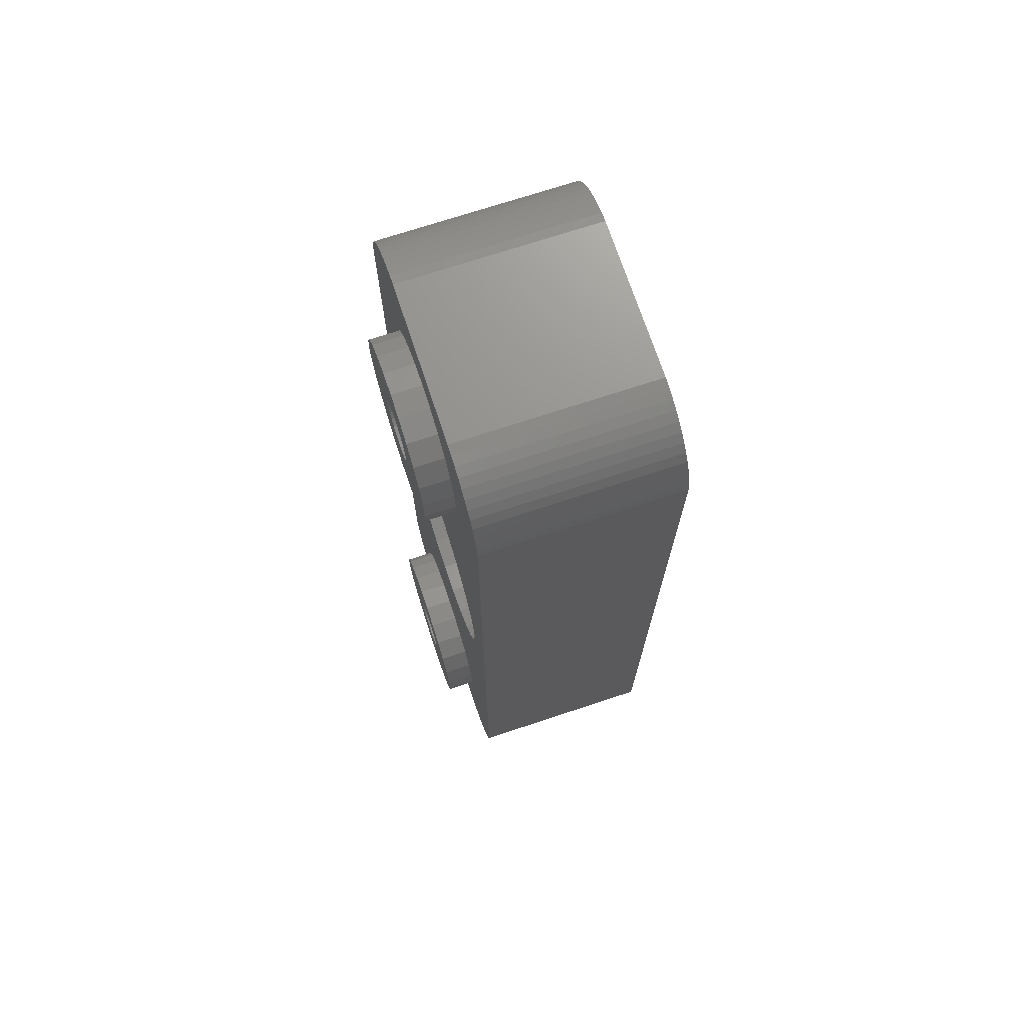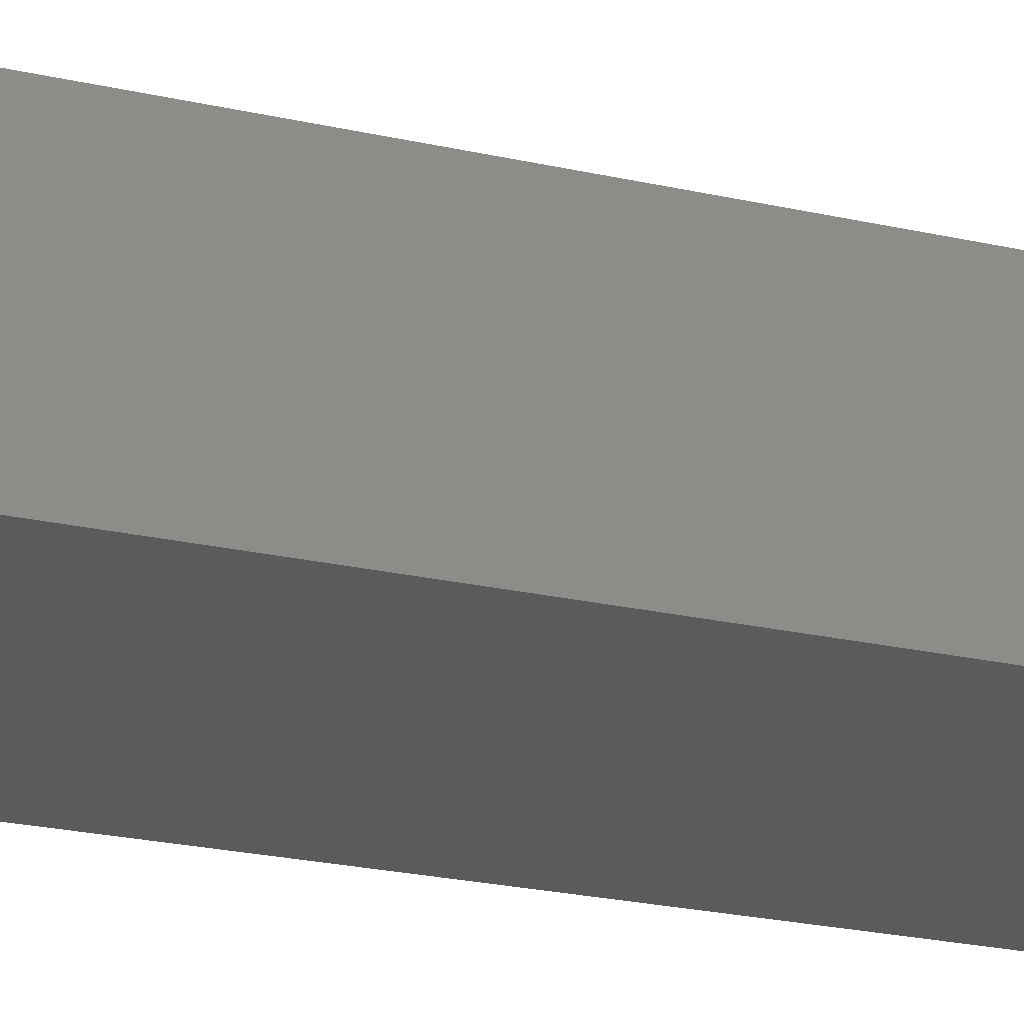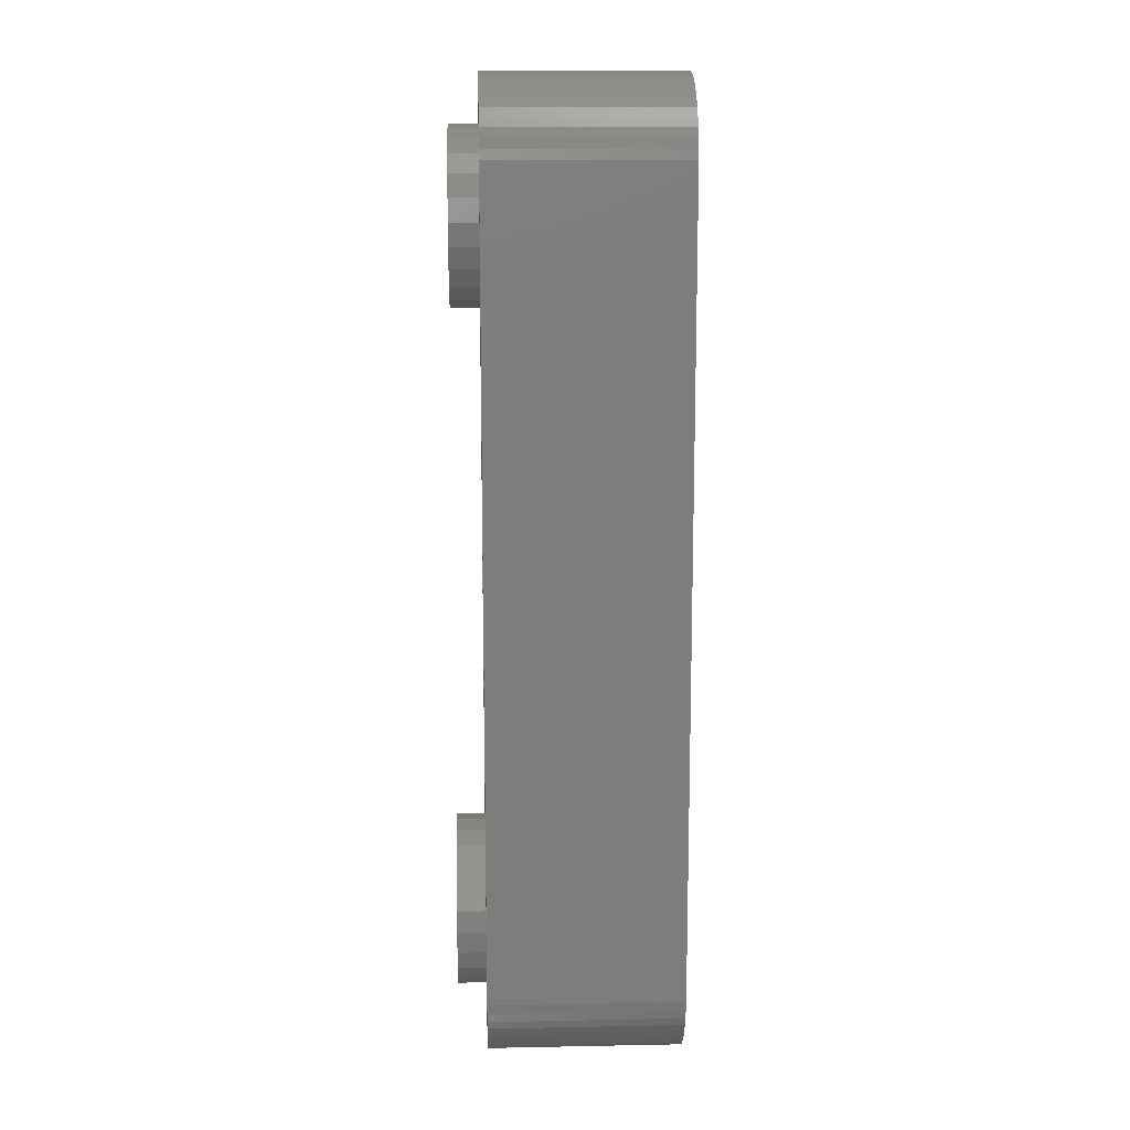
<metadata>
{"format":"stl","ext":"stl","renderer":"f3d","projection":"perspective","resolution":1024,"background":"white","views":[{"elev":71.7,"azim":71.7,"up":"+Y"},{"elev":-25.2,"azim":-109.8,"up":"+Z"},{"elev":13.2,"azim":87.5,"up":"+Y"}]}
</metadata>
<code>
# stl→obj: 368 verts, 740 faces
v 8 52.5 1.5
v 9.165 52.35 0
v 8 52.5 0
v 9.165 52.35 1.5
v 8 43.5 1.5
v 6.835 43.65 0
v 8 43.5 0
v 6.835 43.65 1.5
v 9.165 43.65 1.5
v 9.165 43.65 0
v 6.835 52.35 1.5
v 6.835 52.35 0
v 4.818 51.18 1.5
v 5.75 51.9 0
v 4.818 51.18 0
v 5.75 51.9 1.5
v 4.103 50.25 0
v 4.103 50.25 1.5
v 3.653 49.16 0
v 3.653 49.16 1.5
v 3.5 48 0
v 3.5 48 1.5
v 3.653 46.84 0
v 3.653 46.84 1.5
v 4.103 45.75 0
v 4.103 45.75 1.5
v 4.818 44.82 0
v 4.818 44.82 1.5
v 5.75 44.1 1.5
v 5.75 44.1 0
v 10.25 51.9 0
v 10.25 51.9 1.5
v 9.299 47.25 1.5
v 9.061 46.94 -7.5
v 9.061 46.94 1.5
v 9.299 47.25 -7.5
v 9.449 47.61 1.5
v 9.449 47.61 -7.5
v 9.5 48 1.5
v 9.5 48 -7.5
v 9.449 48.39 1.5
v 9.449 48.39 -7.5
v 9.299 48.75 1.5
v 9.299 48.75 -7.5
v 11.18 44.82 1.5
v 10.25 44.1 0
v 11.18 44.82 0
v 10.25 44.1 1.5
v 4.969 46.25 -10
v 4.969 13.75 -10
v 4.969 10.25 -10
v 8 44.5 -10
v 8 15.5 -10
v 11.03 46.25 -10
v 11.03 13.75 -10
v 11.03 49.75 -10
v 4 55 -10
v 4.969 49.75 -10
v 12 55 -10
v 8 51.5 -10
v 0.08236 51.5 -10
v 0 9.5 -10
v 0 51 -10
v 0.08236 8.997 -10
v 0.221 51.99 -10
v 0.221 8.507 -10
v 0.4142 8.036 -10
v 0.4142 52.46 -10
v 0.6595 52.91 -10
v 0.6595 7.589 -10
v 0.9536 53.33 -10
v 0.9536 7.173 -10
v 1.293 53.71 -10
v 1.293 6.793 -10
v 1.673 54.05 -10
v 1.673 6.454 -10
v 2.089 54.34 -10
v 2.089 6.159 -10
v 2.536 5.914 -10
v 2.536 54.59 -10
v 3.007 5.721 -10
v 3.007 54.78 -10
v 3.497 5.582 -10
v 3.497 54.92 -10
v 4 5.5 -10
v 12 5.5 -10
v 8 8.5 -10
v 11.03 10.25 -10
v 12.5 54.92 -10
v 12.5 5.582 -10
v 12.99 54.78 -10
v 12.99 5.721 -10
v 13.46 54.59 -10
v 13.46 5.914 -10
v 13.91 54.34 -10
v 13.91 6.159 -10
v 14.33 54.05 -10
v 14.33 6.454 -10
v 14.71 53.71 -10
v 14.71 6.793 -10
v 15.05 53.33 -10
v 15.05 7.173 -10
v 15.34 52.91 -10
v 15.34 7.589 -10
v 15.59 52.46 -10
v 15.59 8.036 -10
v 15.78 51.99 -10
v 15.78 8.507 -10
v 15.92 51.5 -10
v 15.92 8.997 -10
v 16 51 -10
v 16 9.5 -10
v 12 55 0
v 4 55 0
v 16 9.5 0
v 16 51 0
v 12 5.5 0
v 4 5.5 0
v 12.35 46.84 0
v 11.9 45.75 1.5
v 11.9 45.75 0
v 12.35 46.84 1.5
v 12.5 48 0
v 12.5 48 1.5
v 0 51 0
v 0 9.5 0
v 6.5 48 1.5
v 6.551 47.61 1.5
v 6.701 47.25 1.5
v 6.939 46.94 1.5
v 7.25 46.7 1.5
v 7.612 46.55 1.5
v 8 46.5 1.5
v 8.388 46.55 1.5
v 8.75 46.7 1.5
v 11.18 51.18 1.5
v 11.9 50.25 1.5
v 12.35 49.16 1.5
v 6.551 48.39 1.5
v 6.701 48.75 1.5
v 6.939 49.06 1.5
v 7.25 49.3 1.5
v 7.612 49.45 1.5
v 8 49.5 1.5
v 8.388 49.45 1.5
v 8.75 49.3 1.5
v 9.061 49.06 1.5
v 12.35 49.16 0
v 11.9 50.25 0
v 11.18 51.18 0
v 11.03 13.75 -7.5
v 8 15.5 -7.5
v 4.969 10.25 -7.5
v 4.969 13.75 -7.5
v 8 8.5 -7.5
v 11.03 10.25 -7.5
v 12.39 34.39 0
v 13.37 33.1 -8
v 13.37 33.1 0
v 12.39 34.39 -8
v 2.01 28.39 -8
v 2.629 26.9 0
v 2.629 26.9 -8
v 2.01 28.39 0
v 11.1 35.37 0
v 9.605 35.99 -8
v 11.1 35.37 -8
v 9.605 35.99 0
v 6.395 35.99 0
v 4.899 35.37 -8
v 6.395 35.99 -8
v 4.899 35.37 0
v 14.2 30 0
v 13.99 28.39 -8
v 13.99 28.39 0
v 14.2 30 -8
v 11.1 24.63 0
v 12.39 25.61 -8
v 11.1 24.63 -8
v 12.39 25.61 0
v 6.395 24.01 0
v 8 23.8 -8
v 6.395 24.01 -8
v 8 23.8 0
v 1.798 30 -8
v 1.798 30 0
v 2.629 33.1 -8
v 2.01 31.61 0
v 2.01 31.61 -8
v 2.629 33.1 0
v 3.615 34.39 -8
v 3.615 34.39 0
v 8 36.2 -8
v 8 36.2 0
v 13.99 31.61 -8
v 13.99 31.61 0
v 13.37 26.9 0
v 13.37 26.9 -8
v 9.605 24.01 0
v 9.605 24.01 -8
v 4.899 24.63 0
v 4.899 24.63 -8
v 3.615 25.61 -8
v 3.615 25.61 0
v 6.551 12.39 -7.5
v 6.5 12 -7.5
v 6.701 12.75 -7.5
v 6.939 13.06 -7.5
v 7.25 13.3 -7.5
v 7.612 13.45 -7.5
v 8 13.5 -7.5
v 8.388 13.45 -7.5
v 8.75 13.3 -7.5
v 9.061 13.06 -7.5
v 9.299 12.75 -7.5
v 9.449 12.39 -7.5
v 9.5 12 -7.5
v 6.701 11.25 -7.5
v 6.551 11.61 -7.5
v 6.939 10.94 -7.5
v 7.25 10.7 -7.5
v 7.612 10.55 -7.5
v 8 10.5 -7.5
v 8.388 10.55 -7.5
v 8.75 10.7 -7.5
v 9.061 10.94 -7.5
v 9.299 11.25 -7.5
v 9.449 11.61 -7.5
v 8.388 13.45 1.5
v 8 13.5 1.5
v 6.701 11.25 1.5
v 6.551 11.61 1.5
v 9.449 12.39 1.5
v 9.5 12 1.5
v 9.299 11.25 1.5
v 9.061 10.94 1.5
v 6.5 12 1.5
v 6.551 12.39 1.5
v 7.612 10.55 1.5
v 8 10.5 1.5
v 8.388 10.55 1.5
v 8.75 10.7 1.5
v 6.939 10.94 1.5
v 7.25 10.7 1.5
v 11.26 15.1 0
v 11.95 14.15 1.5
v 11.95 14.15 0
v 11.26 15.1 1.5
v 11.84 9.649 0
v 11.1 8.736 1.5
v 11.1 8.736 0
v 11.84 9.649 1.5
v 12.38 13.05 1.5
v 12.38 13.05 0
v 4.163 14.35 1.5
v 3.685 13.28 0
v 3.685 13.28 1.5
v 4.163 14.35 0
v 8.75 46.7 -7.5
v 8.118 16.5 1.5
v 9.278 16.31 0
v 8.118 16.5 0
v 9.278 16.31 1.5
v 10.35 15.84 0
v 10.35 15.84 1.5
v 8.388 46.55 -7.5
v 8 46.5 -7.5
v 12.31 10.72 0
v 12.31 10.72 1.5
v 7.612 46.55 -7.5
v 7.25 46.7 -7.5
v 6.939 46.94 -7.5
v 6.701 12.75 1.5
v 6.95 16.38 1.5
v 6.95 16.38 0
v 12.5 11.88 0
v 12.5 11.88 1.5
v 6.5 48 -7.5
v 6.551 47.61 -7.5
v 6.551 48.39 -7.5
v 7.612 13.45 1.5
v 6.701 47.25 -7.5
v 6.701 48.75 -7.5
v 7.25 13.3 1.5
v 6.939 13.06 1.5
v 9.449 11.61 1.5
v 6.939 49.06 -7.5
v 7.25 49.3 -7.5
v 7.612 49.45 -7.5
v 4.902 15.26 1.5
v 4.902 15.26 0
v 5.853 15.95 1.5
v 5.853 15.95 0
v 8 49.5 -7.5
v 8.388 49.45 -7.5
v 8.75 49.3 -7.5
v 9.061 13.06 1.5
v 8.75 13.3 1.5
v 9.299 12.75 1.5
v 3.502 12.12 1.5
v 3.624 10.95 0
v 3.624 10.95 1.5
v 3.502 12.12 0
v 9.061 49.06 -7.5
v 4.045 9.853 1.5
v 4.736 8.902 1.5
v 5.649 8.163 1.5
v 6.722 7.685 1.5
v 7.882 7.502 1.5
v 9.05 7.624 1.5
v 10.15 8.045 1.5
v 4.045 9.853 0
v 4.736 8.902 0
v 9.05 7.624 0
v 10.15 8.045 0
v 5.649 8.163 0
v 6.722 7.685 0
v 7.882 7.502 0
v 8 51.5 -7.5
v 4.969 49.75 -7.5
v 11.03 49.75 -7.5
v 11.03 46.25 -7.5
v 8 44.5 -7.5
v 4.969 46.25 -7.5
v 15.92 51.5 0
v 15.78 51.99 0
v 15.59 52.46 0
v 15.34 52.91 0
v 15.05 53.33 0
v 0.08236 8.997 0
v 0.221 8.507 0
v 0.4142 8.036 0
v 0.6595 7.589 0
v 0.9536 7.173 0
v 1.673 6.454 0
v 1.293 6.793 0
v 2.089 6.159 0
v 2.536 5.914 0
v 3.007 5.721 0
v 3.497 5.582 0
v 3.497 54.92 0
v 3.007 54.78 0
v 2.536 54.59 0
v 2.089 54.34 0
v 1.673 54.05 0
v 1.293 53.71 0
v 0.9536 53.33 0
v 0.6595 52.91 0
v 0.4142 52.46 0
v 0.221 51.99 0
v 12.5 5.582 0
v 0.08236 51.5 0
v 12.99 5.721 0
v 13.46 5.914 0
v 13.91 6.159 0
v 14.33 6.454 0
v 12.5 54.92 0
v 12.99 54.78 0
v 13.46 54.59 0
v 13.91 54.34 0
v 14.33 54.05 0
v 14.71 6.793 0
v 14.71 53.71 0
v 15.05 7.173 0
v 15.34 7.589 0
v 15.59 8.036 0
v 15.78 8.507 0
v 15.92 8.997 0
f 1 2 3
f 2 1 4
f 5 6 7
f 6 5 8
f 9 7 10
f 7 9 5
f 11 3 12
f 3 11 1
f 13 14 15
f 14 13 16
f 16 12 14
f 12 16 11
f 13 17 18
f 17 13 15
f 18 19 20
f 19 18 17
f 20 21 22
f 21 20 19
f 22 23 24
f 23 22 21
f 24 25 26
f 25 24 23
f 26 27 28
f 27 26 25
f 29 27 30
f 27 29 28
f 8 30 6
f 30 8 29
f 4 31 2
f 31 4 32
f 33 34 35
f 34 33 36
f 37 36 33
f 36 37 38
f 39 38 37
f 38 39 40
f 41 40 39
f 40 41 42
f 43 42 41
f 42 43 44
f 45 46 47
f 46 45 48
f 48 10 46
f 10 48 9
f 49 50 51
f 50 49 52
f 50 52 53
f 53 52 54
f 53 54 55
f 55 54 56
f 57 58 49
f 58 57 59
f 58 59 60
f 60 59 56
f 61 62 63
f 62 61 64
f 64 61 65
f 64 65 66
f 66 65 67
f 67 65 68
f 67 68 69
f 67 69 70
f 70 69 71
f 70 71 72
f 72 71 73
f 72 73 74
f 74 73 75
f 74 75 76
f 76 75 77
f 76 77 78
f 78 77 79
f 79 77 80
f 79 80 81
f 81 80 82
f 81 82 83
f 83 82 84
f 83 84 85
f 85 84 57
f 85 57 51
f 85 51 86
f 51 57 49
f 86 51 87
f 86 87 88
f 86 88 55
f 86 55 56
f 86 56 59
f 86 59 89
f 86 89 90
f 90 89 91
f 90 91 92
f 92 91 93
f 92 93 94
f 94 93 95
f 94 95 96
f 96 95 97
f 96 97 98
f 98 97 99
f 98 99 100
f 100 99 101
f 100 101 102
f 102 101 103
f 102 103 104
f 104 103 105
f 104 105 106
f 106 105 107
f 106 107 108
f 108 107 109
f 108 109 110
f 110 109 111
f 110 111 112
f 57 113 59
f 113 57 114
f 111 115 112
f 115 111 116
f 117 85 86
f 85 117 118
f 119 120 121
f 120 119 122
f 123 122 119
f 122 123 124
f 125 62 126
f 62 125 63
f 8 127 29
f 127 8 128
f 128 8 129
f 129 8 130
f 130 8 5
f 130 5 131
f 131 5 132
f 132 5 133
f 133 5 9
f 133 9 134
f 134 9 135
f 135 9 35
f 35 9 33
f 33 9 48
f 33 48 37
f 37 48 39
f 39 48 32
f 32 48 136
f 136 48 45
f 136 45 137
f 137 45 120
f 137 120 138
f 138 120 122
f 138 122 124
f 24 20 22
f 20 24 26
f 20 26 18
f 18 26 13
f 13 26 28
f 13 28 16
f 16 28 29
f 16 29 11
f 11 29 127
f 11 127 139
f 11 139 140
f 11 140 141
f 11 141 1
f 1 141 142
f 1 142 143
f 1 143 144
f 1 144 145
f 1 145 4
f 4 145 146
f 4 146 147
f 4 147 43
f 4 43 32
f 32 43 41
f 32 41 39
f 121 45 47
f 45 121 120
f 148 124 123
f 124 148 138
f 149 138 148
f 138 149 137
f 150 137 149
f 137 150 136
f 32 150 31
f 150 32 136
f 151 53 55
f 53 151 152
f 50 153 51
f 153 50 154
f 155 88 87
f 88 155 156
f 151 88 156
f 88 151 55
f 153 87 51
f 87 153 155
f 152 50 53
f 50 152 154
f 157 158 159
f 158 157 160
f 161 162 163
f 162 161 164
f 165 166 167
f 166 165 168
f 169 170 171
f 170 169 172
f 173 174 175
f 174 173 176
f 177 178 179
f 178 177 180
f 181 182 183
f 182 181 184
f 185 164 161
f 164 185 186
f 187 188 189
f 188 187 190
f 172 191 170
f 191 172 192
f 157 167 160
f 167 157 165
f 189 186 185
f 186 189 188
f 191 190 187
f 190 191 192
f 168 193 166
f 193 168 194
f 159 195 196
f 195 159 158
f 194 171 193
f 171 194 169
f 196 176 173
f 176 196 195
f 197 178 180
f 178 197 198
f 175 198 197
f 198 175 174
f 199 179 200
f 179 199 177
f 201 183 202
f 183 201 181
f 184 200 182
f 200 184 199
f 161 189 185
f 189 161 163
f 189 163 187
f 187 163 203
f 187 203 191
f 191 203 202
f 191 202 170
f 170 202 171
f 171 202 183
f 171 183 182
f 171 182 193
f 193 182 166
f 166 182 200
f 166 200 167
f 167 200 179
f 167 179 178
f 167 178 160
f 160 178 198
f 160 198 158
f 158 198 195
f 195 198 174
f 195 174 176
f 204 202 203
f 202 204 201
f 163 204 203
f 204 163 162
f 154 205 206
f 205 154 207
f 207 154 152
f 207 152 208
f 208 152 209
f 209 152 210
f 210 152 211
f 211 152 212
f 212 152 151
f 212 151 213
f 213 151 214
f 214 151 215
f 215 151 216
f 216 151 217
f 217 151 156
f 154 155 153
f 155 154 218
f 218 154 219
f 219 154 206
f 155 218 220
f 155 220 221
f 155 221 222
f 155 222 223
f 155 223 156
f 156 223 224
f 156 224 225
f 156 225 226
f 156 226 227
f 156 227 228
f 156 228 217
f 229 211 212
f 211 229 230
f 219 231 218
f 231 219 232
f 233 217 234
f 217 233 216
f 235 226 236
f 226 235 227
f 205 237 206
f 237 205 238
f 239 223 222
f 223 239 240
f 241 225 224
f 225 241 242
f 242 226 225
f 226 242 236
f 240 224 223
f 224 240 241
f 218 243 220
f 243 218 231
f 243 221 220
f 221 243 244
f 244 222 221
f 222 244 239
f 245 246 247
f 246 245 248
f 249 250 251
f 250 249 252
f 247 253 254
f 253 247 246
f 255 256 257
f 256 255 258
f 135 34 259
f 34 135 35
f 260 261 262
f 261 260 263
f 263 264 261
f 264 263 265
f 134 259 266
f 259 134 135
f 133 266 267
f 266 133 134
f 268 252 249
f 252 268 269
f 132 267 270
f 267 132 133
f 131 270 271
f 270 131 132
f 130 271 272
f 271 130 131
f 207 238 205
f 238 207 273
f 274 262 275
f 262 274 260
f 276 269 268
f 269 276 277
f 278 128 279
f 128 278 127
f 280 127 278
f 127 280 139
f 230 210 211
f 210 230 281
f 282 130 272
f 130 282 129
f 283 139 280
f 139 283 140
f 279 129 282
f 129 279 128
f 265 245 264
f 245 265 248
f 284 208 209
f 208 284 285
f 286 227 235
f 227 286 228
f 287 140 283
f 140 287 141
f 142 287 288
f 287 142 141
f 143 288 289
f 288 143 142
f 234 228 286
f 228 234 217
f 208 273 207
f 273 208 285
f 290 258 255
f 258 290 291
f 292 275 293
f 275 292 274
f 290 293 291
f 293 290 292
f 281 209 210
f 209 281 284
f 144 289 294
f 289 144 143
f 145 294 295
f 294 145 144
f 206 232 219
f 232 206 237
f 146 295 296
f 295 146 145
f 254 277 276
f 277 254 253
f 297 213 214
f 213 297 298
f 298 212 213
f 212 298 229
f 299 216 233
f 216 299 215
f 297 215 299
f 215 297 214
f 300 301 302
f 301 300 303
f 147 296 304
f 296 147 146
f 257 303 300
f 303 257 256
f 147 44 43
f 44 147 304
f 302 257 300
f 257 302 305
f 257 305 255
f 255 305 306
f 255 306 290
f 290 306 307
f 290 307 292
f 292 307 308
f 292 308 237
f 237 308 232
f 232 308 231
f 231 308 243
f 243 308 309
f 243 309 244
f 244 309 239
f 239 309 240
f 240 309 310
f 240 310 241
f 241 310 242
f 242 310 236
f 236 310 311
f 236 311 235
f 235 311 286
f 286 311 234
f 237 274 292
f 274 237 238
f 274 238 273
f 274 273 285
f 274 285 284
f 274 284 260
f 260 284 281
f 260 281 230
f 260 230 229
f 260 229 263
f 263 229 298
f 263 298 297
f 263 297 299
f 263 299 265
f 265 299 233
f 265 233 234
f 265 234 311
f 265 311 250
f 265 250 248
f 248 250 252
f 248 252 246
f 246 252 269
f 246 269 253
f 253 269 277
f 302 312 305
f 312 302 301
f 305 313 306
f 313 305 312
f 311 314 315
f 314 311 310
f 307 313 316
f 313 307 306
f 308 316 317
f 316 308 307
f 309 317 318
f 317 309 308
f 310 318 314
f 318 310 309
f 250 315 251
f 315 250 311
f 319 58 60
f 58 319 320
f 320 280 278
f 280 320 283
f 283 320 319
f 283 319 287
f 287 319 288
f 288 319 289
f 289 319 294
f 294 319 295
f 295 319 321
f 295 321 296
f 296 321 304
f 304 321 44
f 44 321 42
f 42 321 40
f 40 321 322
f 320 323 324
f 323 320 282
f 282 320 279
f 279 320 278
f 323 282 272
f 323 272 271
f 323 271 270
f 323 270 267
f 323 267 322
f 322 267 266
f 322 266 259
f 322 259 34
f 322 34 36
f 322 36 38
f 322 38 40
f 58 324 49
f 324 58 320
f 321 54 322
f 54 321 56
f 323 54 52
f 54 323 322
f 321 60 56
f 60 321 319
f 324 52 49
f 52 324 323
f 107 325 109
f 325 107 326
f 103 327 105
f 327 103 328
f 101 328 103
f 328 101 329
f 126 64 330
f 64 126 62
f 331 67 332
f 67 331 66
f 330 66 331
f 66 330 64
f 333 72 334
f 72 333 70
f 332 70 333
f 70 332 67
f 335 74 76
f 74 335 336
f 334 74 336
f 74 334 72
f 337 76 78
f 76 337 335
f 338 78 79
f 78 338 337
f 339 79 81
f 79 339 338
f 340 81 83
f 81 340 339
f 118 83 85
f 83 118 340
f 341 57 84
f 57 341 114
f 342 84 82
f 84 342 341
f 343 82 80
f 82 343 342
f 344 80 77
f 80 344 343
f 345 77 75
f 77 345 344
f 346 75 73
f 75 346 345
f 347 69 348
f 69 347 71
f 349 65 350
f 65 349 68
f 346 71 347
f 71 346 73
f 118 303 340
f 303 118 301
f 301 118 312
f 312 118 313
f 313 118 316
f 316 118 317
f 317 118 117
f 317 117 318
f 318 117 314
f 314 117 315
f 315 117 251
f 251 117 249
f 249 117 268
f 268 117 351
f 268 351 276
f 330 125 126
f 125 330 352
f 352 330 331
f 352 331 350
f 350 331 332
f 350 332 349
f 349 332 333
f 349 333 348
f 348 333 334
f 348 334 347
f 347 334 336
f 347 336 346
f 346 336 335
f 346 335 345
f 345 335 186
f 186 335 337
f 186 337 164
f 164 337 162
f 162 337 338
f 162 338 339
f 162 339 204
f 204 339 303
f 303 339 340
f 204 303 256
f 204 256 201
f 201 256 258
f 201 258 291
f 201 291 181
f 181 291 293
f 181 293 275
f 181 275 184
f 184 275 262
f 184 262 199
f 199 262 261
f 199 261 264
f 199 264 177
f 177 264 245
f 177 245 180
f 180 245 247
f 180 247 254
f 180 254 276
f 180 276 197
f 197 276 351
f 197 351 353
f 197 353 354
f 197 354 175
f 175 354 355
f 175 355 356
f 175 356 173
f 186 344 345
f 344 186 188
f 344 188 190
f 344 190 343
f 343 190 342
f 342 190 192
f 342 192 21
f 342 21 341
f 21 192 23
f 23 192 172
f 23 172 25
f 25 172 27
f 27 172 30
f 30 172 169
f 30 169 6
f 6 169 194
f 6 194 7
f 7 194 168
f 7 168 10
f 10 168 46
f 46 168 165
f 46 165 47
f 47 165 157
f 47 157 121
f 121 157 119
f 119 157 123
f 123 157 159
f 123 159 357
f 357 159 358
f 358 159 359
f 359 159 196
f 359 196 360
f 360 196 361
f 361 196 173
f 361 173 356
f 361 356 362
f 361 362 363
f 363 362 364
f 363 364 329
f 329 364 328
f 328 364 365
f 328 365 327
f 327 365 366
f 327 366 367
f 327 367 326
f 326 367 368
f 326 368 325
f 325 368 115
f 325 115 116
f 21 114 341
f 114 21 19
f 114 19 17
f 114 17 15
f 114 15 14
f 114 14 113
f 113 14 12
f 113 12 3
f 113 3 2
f 113 2 31
f 113 31 150
f 113 150 149
f 113 149 148
f 113 148 357
f 357 148 123
f 112 368 110
f 368 112 115
f 110 367 108
f 367 110 368
f 108 366 106
f 366 108 367
f 106 365 104
f 365 106 366
f 104 364 102
f 364 104 365
f 102 362 100
f 362 102 364
f 362 98 100
f 98 362 356
f 356 96 98
f 96 356 355
f 360 97 95
f 97 360 361
f 359 95 93
f 95 359 360
f 109 116 111
f 116 109 325
f 350 61 352
f 61 350 65
f 352 63 125
f 63 352 61
f 361 99 97
f 99 361 363
f 113 89 59
f 89 113 357
f 358 93 91
f 93 358 359
f 351 86 90
f 86 351 117
f 357 91 89
f 91 357 358
f 105 326 107
f 326 105 327
f 99 329 101
f 329 99 363
f 348 68 349
f 68 348 69
f 353 90 92
f 90 353 351
f 355 94 96
f 94 355 354
f 354 92 94
f 92 354 353

</code>
